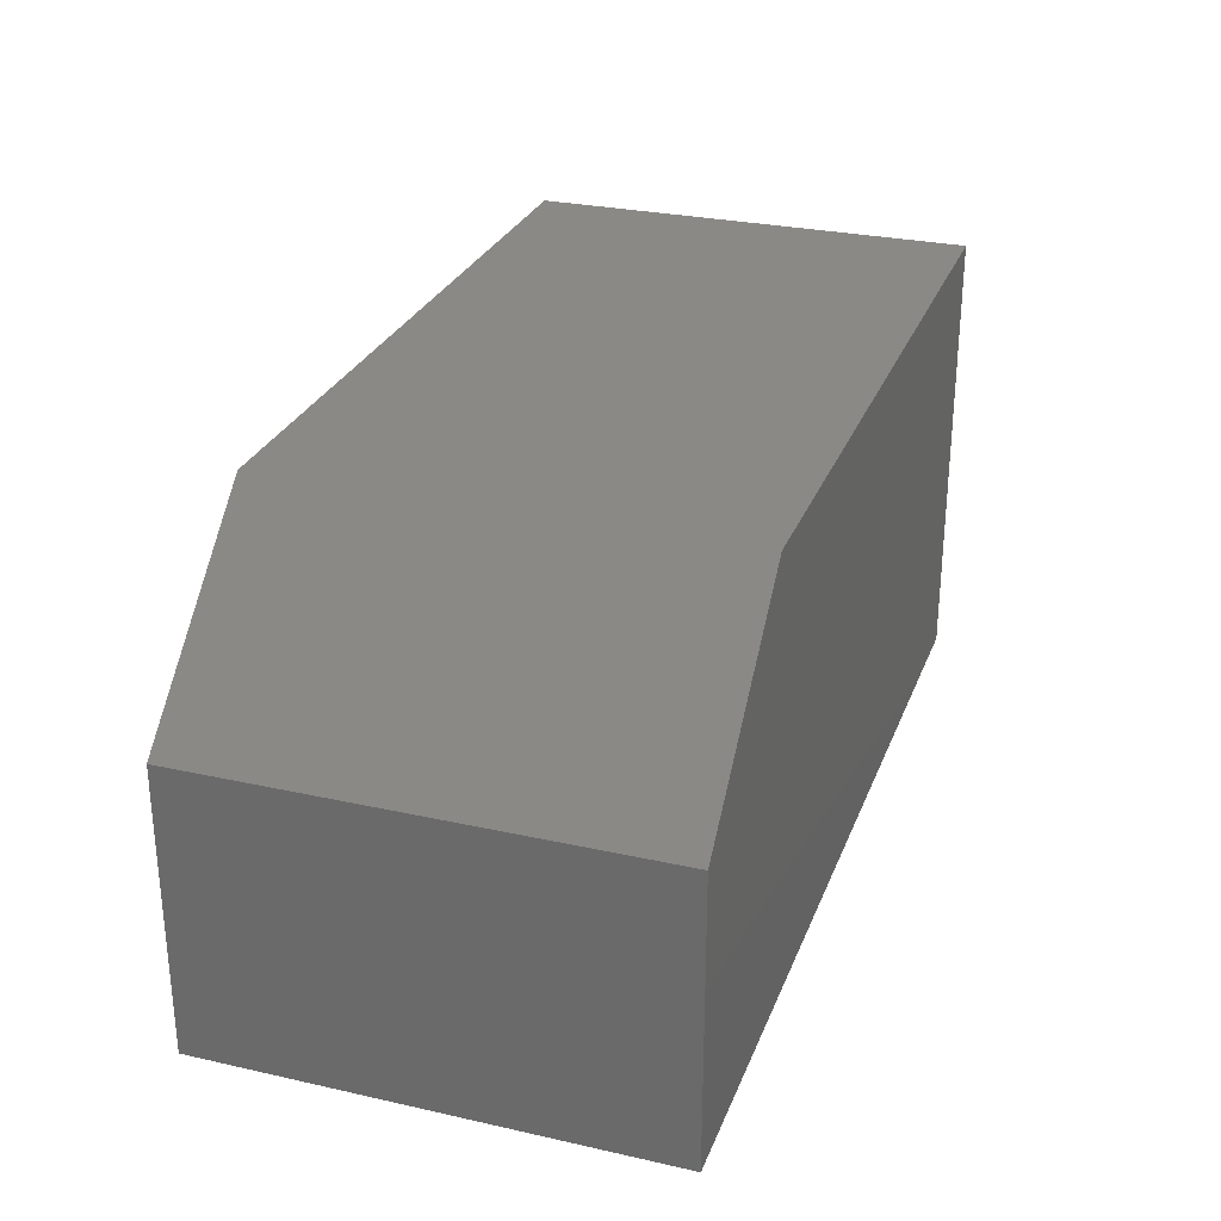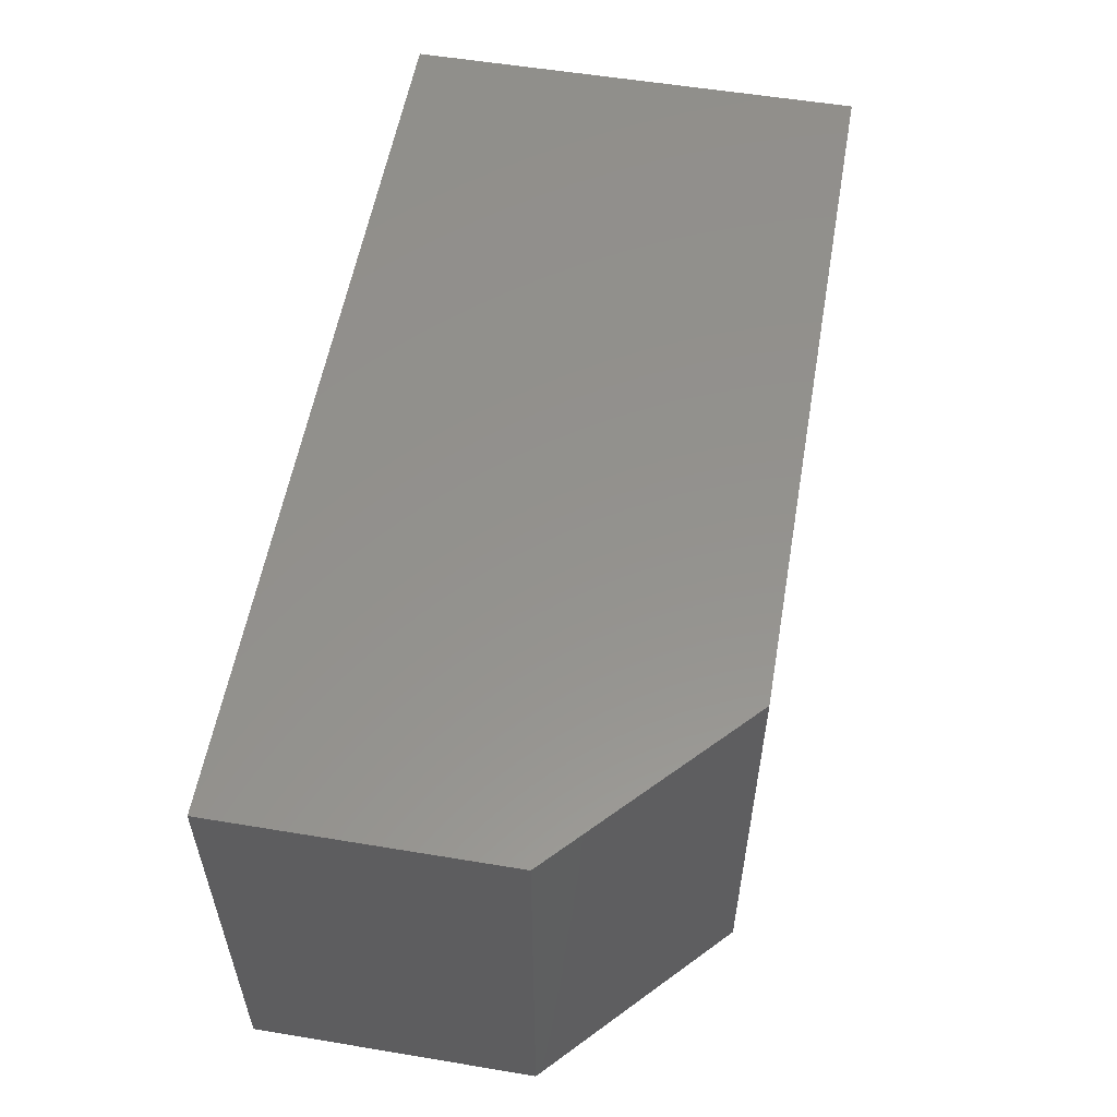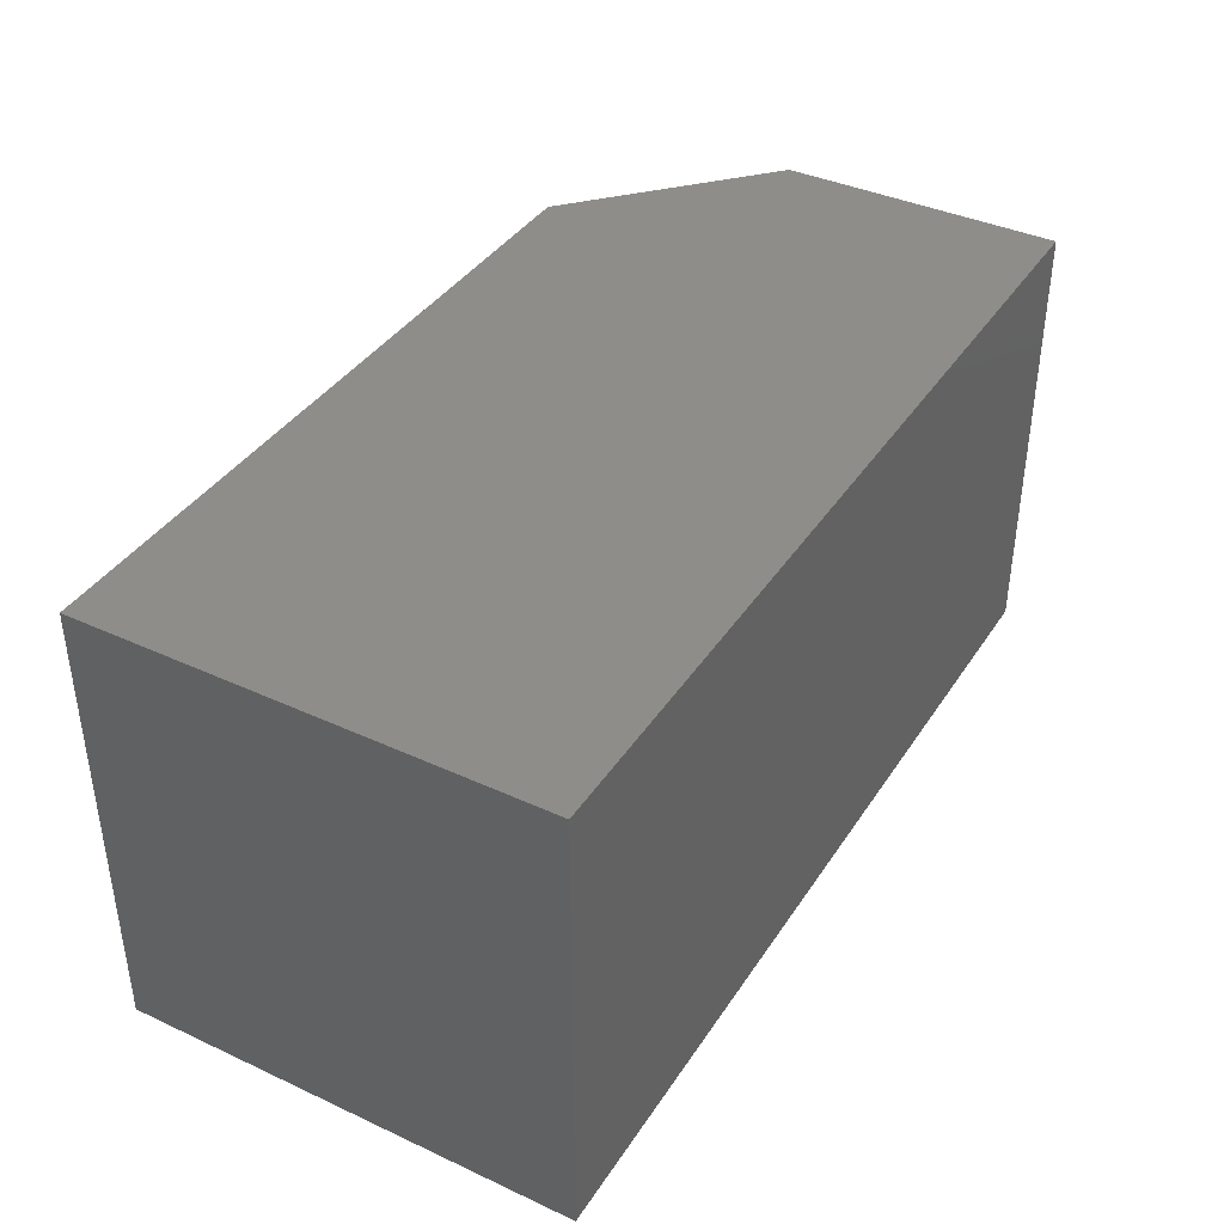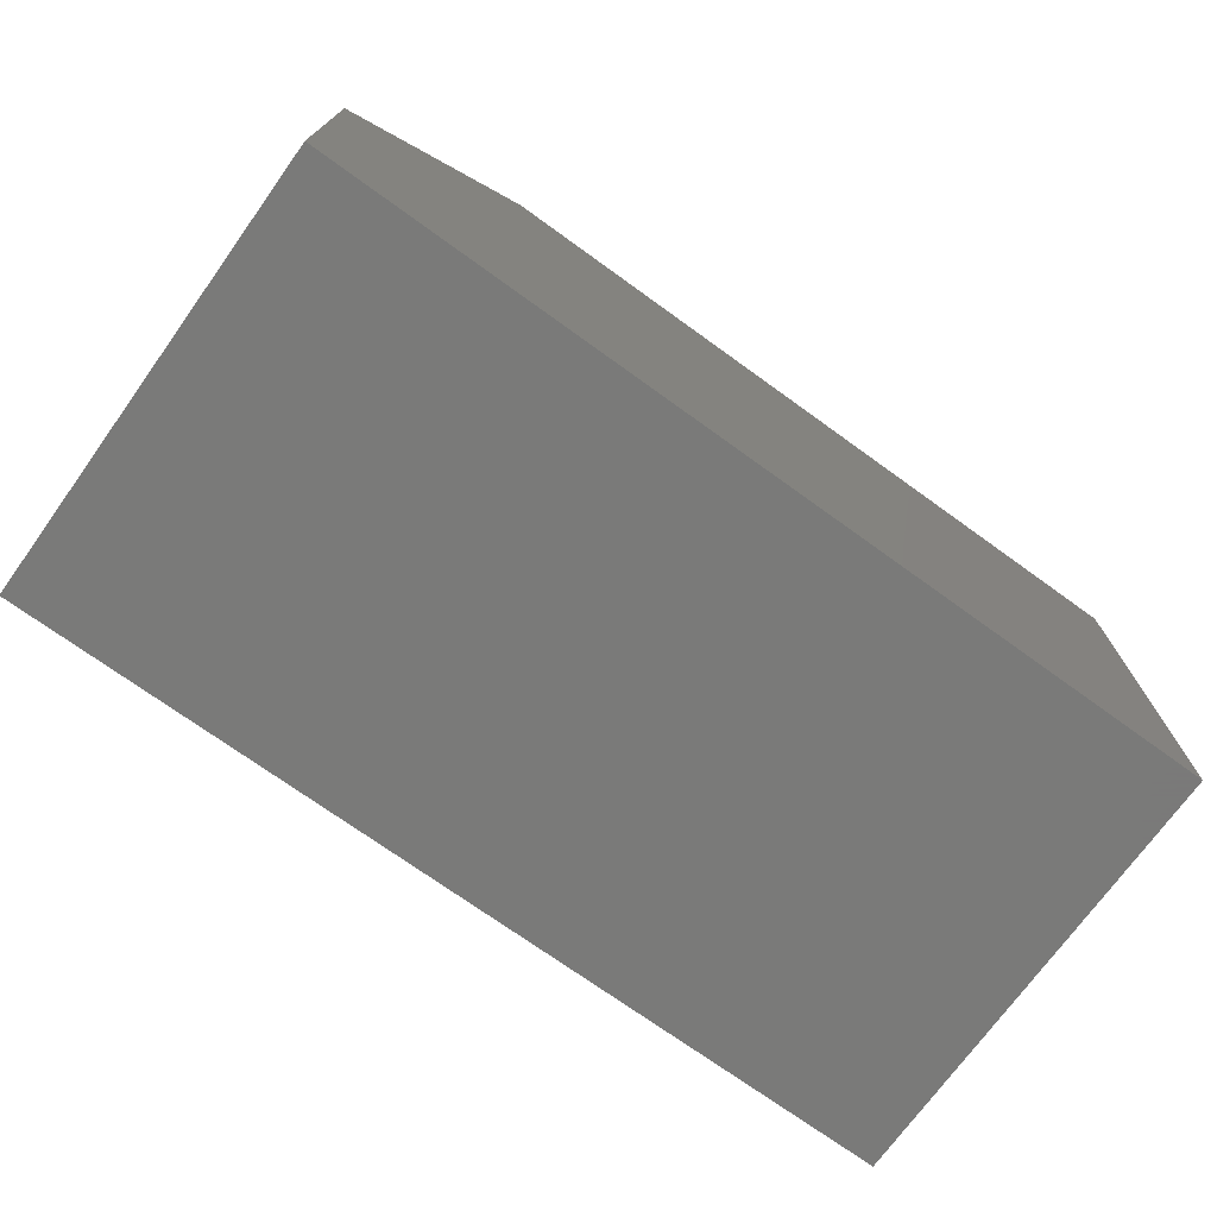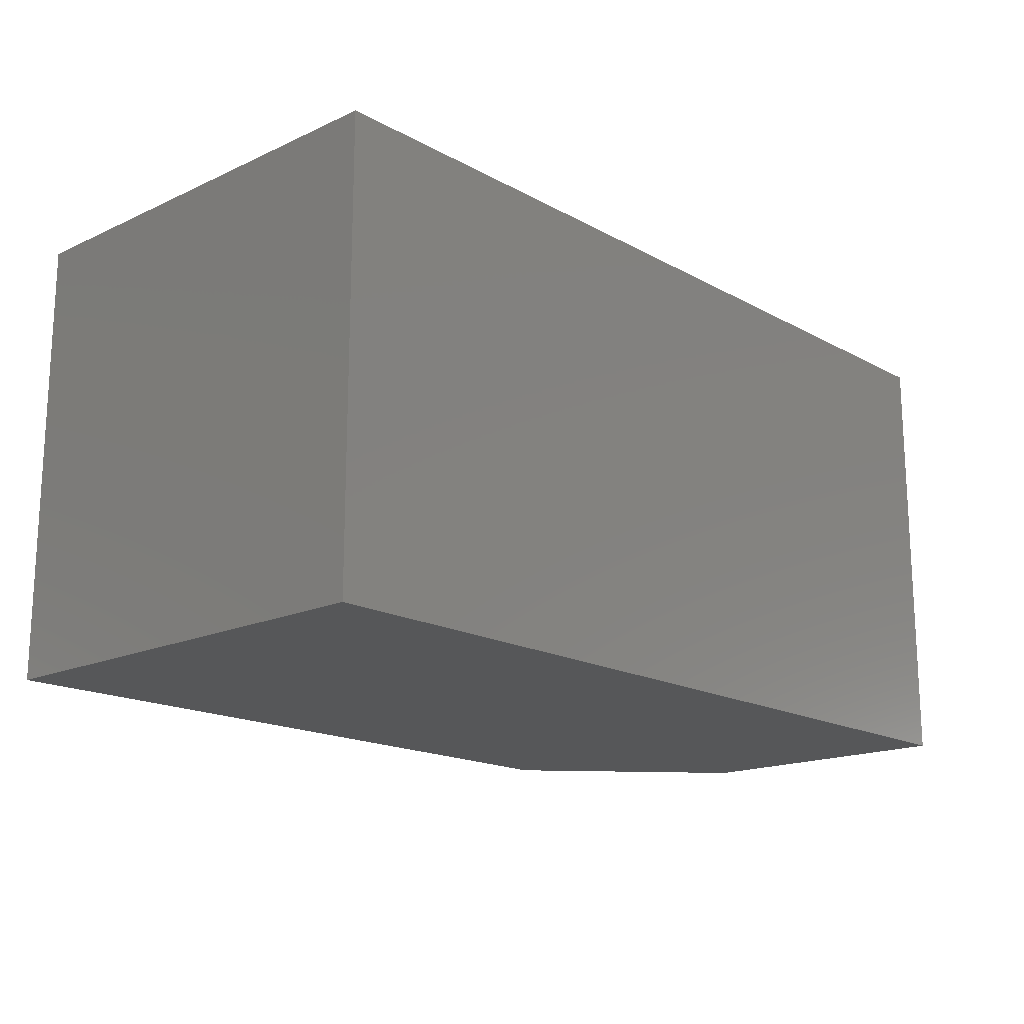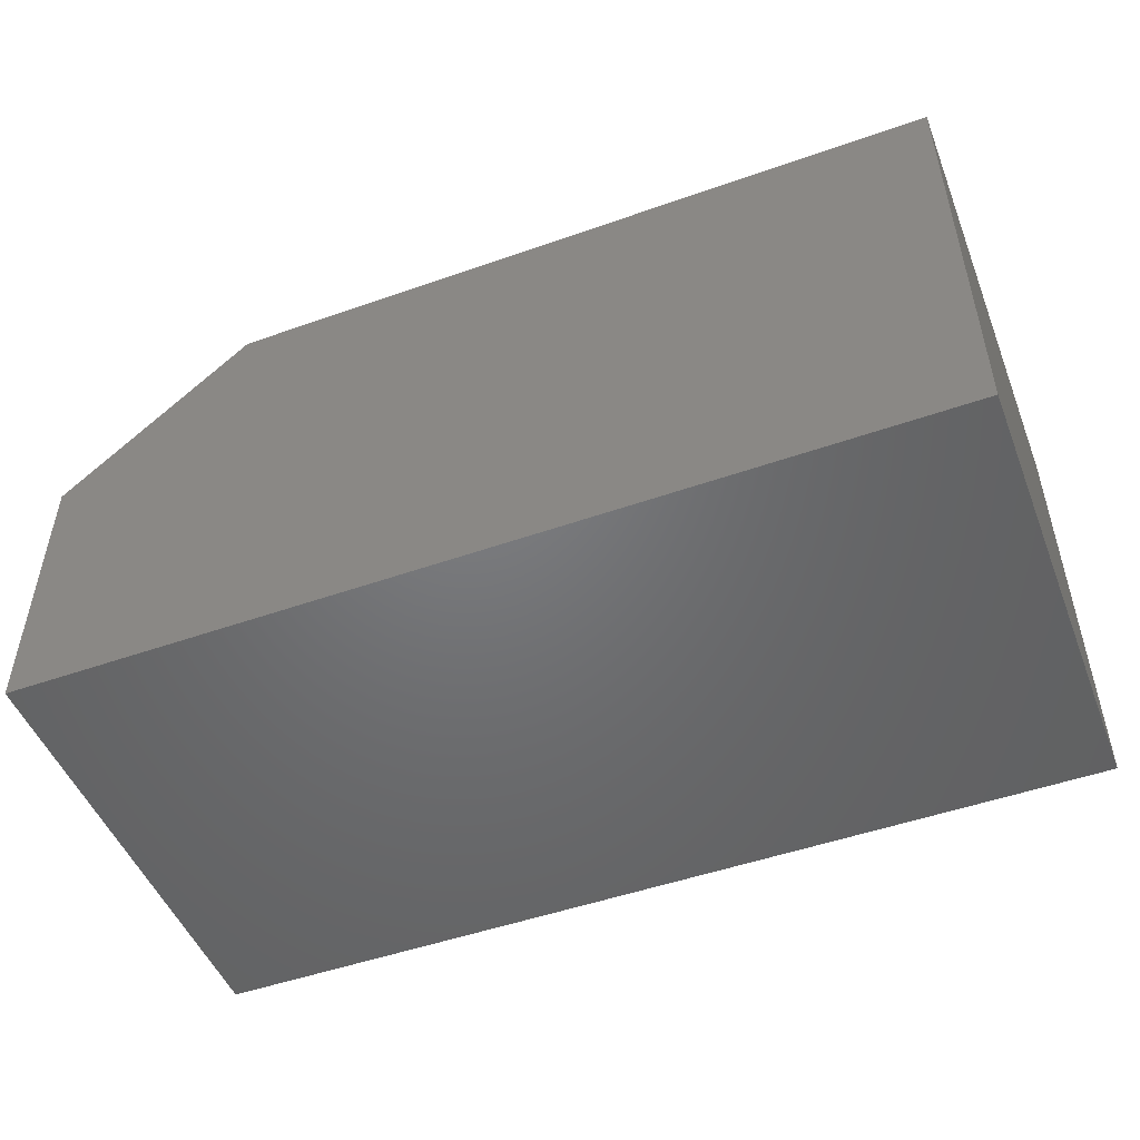
<metadata>
{"format":"stl","ext":"stl","renderer":"f3d","projection":"perspective","resolution":1024,"background":"white","views":[{"elev":28.2,"azim":108.6,"up":"+Y"},{"elev":55.7,"azim":99.9,"up":"+Z"},{"elev":39.1,"azim":-60.1,"up":"+Z"},{"elev":-72.8,"azim":144.2,"up":"+Y"},{"elev":-17.0,"azim":-47.4,"up":"+Z"},{"elev":-49.7,"azim":-158.8,"up":"+Y"}]}
</metadata>
<code>
# stl→obj: 10 verts, 16 faces
v -1.125 -4.163e-17 -0.375
v -1.125 6.163e-33 0.375
v 0.07031 2.472e-17 -0.375
v 0.07031 6.635e-17 0.375
v -1.125 -0.75 0.375
v 0.375 -0.75 0.375
v 0.375 -0.2812 0.375
v 0.375 -0.2812 -0.375
v 0.375 -0.75 -0.375
v -1.125 -0.75 -0.375
f 1 2 3
f 3 2 4
f 5 6 2
f 2 6 7
f 2 7 4
f 8 7 9
f 9 7 6
f 9 10 8
f 8 10 1
f 8 1 3
f 8 3 7
f 7 3 4
f 1 10 2
f 2 10 5
f 10 9 5
f 5 9 6

</code>
